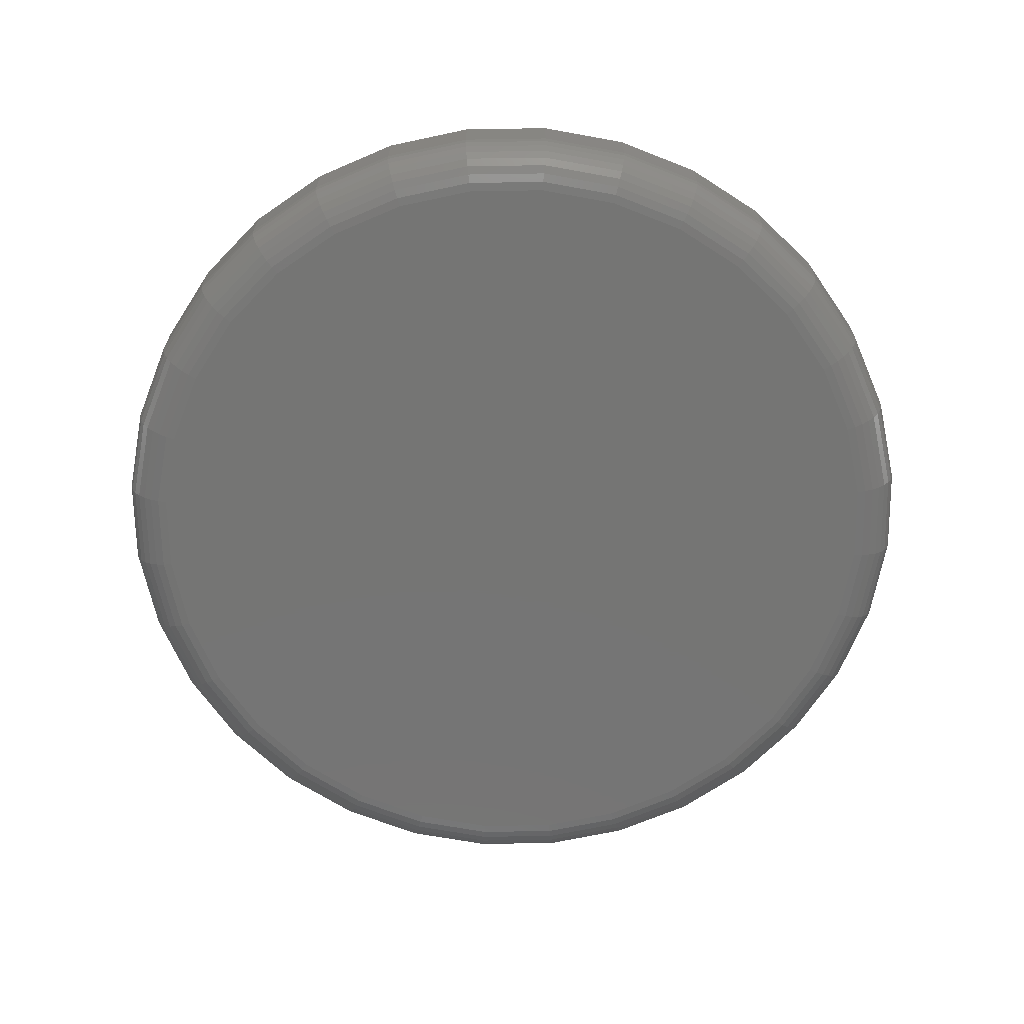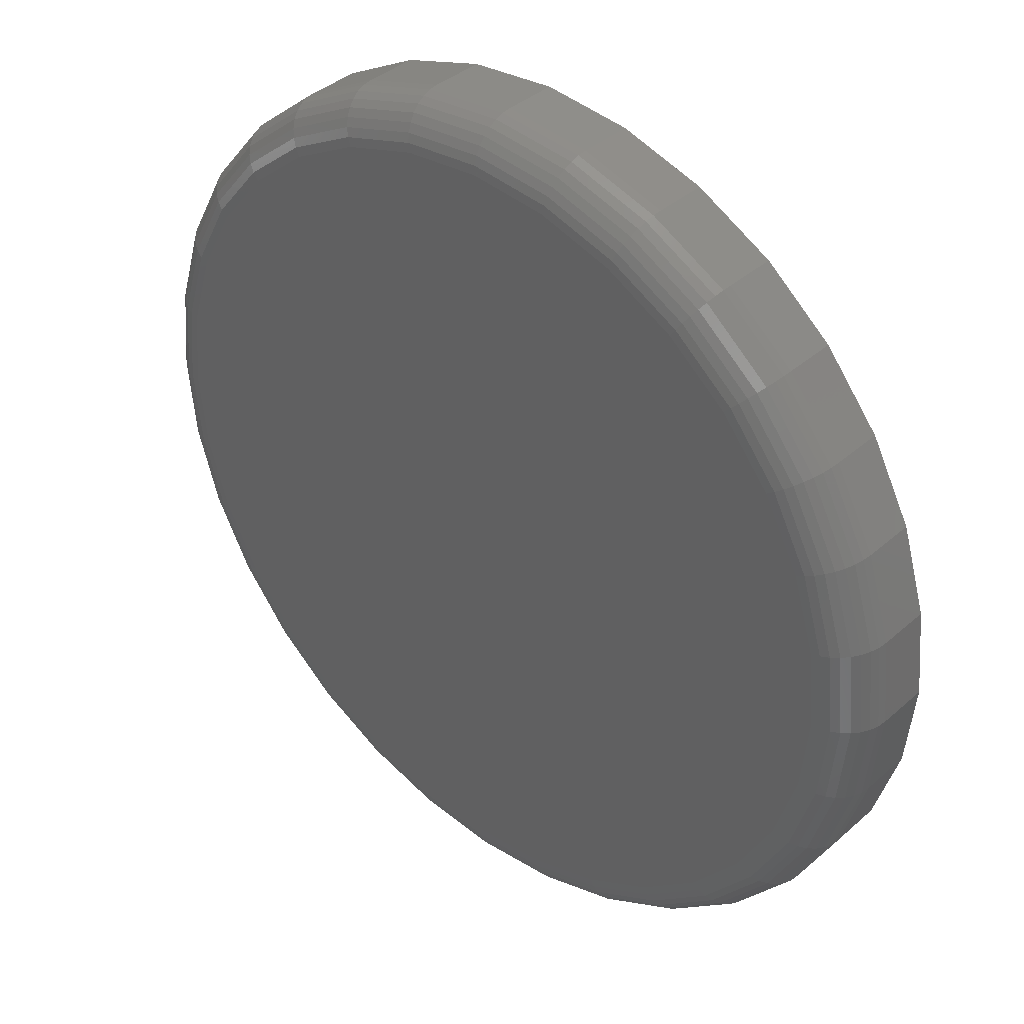
<metadata>
{"format":"stl","ext":"stl","renderer":"f3d","projection":"perspective","resolution":1024,"background":"white","views":[{"elev":-67.3,"azim":51.5,"up":"+Y"},{"elev":38.0,"azim":42.0,"up":"+Z"}]}
</metadata>
<code>
# stl→obj: 320 verts, 636 faces
v -0.09697 -0.1328 0.5272
v 0.1128 -0.1328 0.5272
v 0.007895 -0.1328 0.5375
v 0.2136 -0.1328 0.4966
v -0.1978 -0.1328 0.4966
v 0.3065 -0.1328 0.4469
v -0.2907 -0.1328 0.4469
v 0.388 -0.1328 0.3801
v -0.3722 -0.1328 0.3801
v 0.4548 -0.1328 0.2986
v -0.439 -0.1328 0.2986
v 0.5045 -0.1328 0.2057
v -0.4887 -0.1328 0.2057
v 0.5351 -0.1328 0.1049
v -0.5193 -0.1328 0.1049
v 0.5454 -0.1328 -2.017e-16
v -0.5296 -0.1328 6.156e-17
v 0.5351 -0.1328 -0.1049
v -0.5193 -0.1328 -0.1049
v 0.5045 -0.1328 -0.2057
v -0.4887 -0.1328 -0.2057
v 0.4548 -0.1328 -0.2986
v -0.439 -0.1328 -0.2986
v 0.388 -0.1328 -0.3801
v -0.3722 -0.1328 -0.3801
v 0.3065 -0.1328 -0.4469
v -0.2907 -0.1328 -0.4469
v 0.2136 -0.1328 -0.4966
v -0.1978 -0.1328 -0.4966
v 0.1128 -0.1328 -0.5272
v -0.09697 -0.1328 -0.5272
v 0.007895 -0.1328 -0.5375
v 0.6079 1.499e-16 -8.315e-17
v 0.6079 -0.07031 -2.301e-16
v 0.5964 1.486e-16 -0.1171
v 0.5964 -0.07031 -0.1171
v 0.5622 1.448e-16 -0.2296
v 0.5622 -0.07031 -0.2296
v 0.5068 1.387e-16 -0.3333
v 0.5068 -0.07031 -0.3333
v 0.4322 1.304e-16 -0.4243
v 0.4322 -0.07031 -0.4243
v 0.3412 1.203e-16 -0.4989
v 0.3412 -0.07031 -0.4989
v 0.2375 1.088e-16 -0.5543
v 0.2375 -0.07031 -0.5543
v 0.1249 9.626e-17 -0.5885
v 0.1249 -0.07031 -0.5885
v 0.007895 8.327e-17 -0.6
v 0.007895 -0.07031 -0.6
v -0.1092 7.027e-17 -0.5885
v -0.1092 -0.07031 -0.5885
v -0.2217 5.777e-17 -0.5543
v -0.2217 -0.07031 -0.5543
v -0.3254 4.626e-17 -0.4989
v -0.3254 -0.07031 -0.4989
v -0.4164 3.616e-17 -0.4243
v -0.4164 -0.07031 -0.4243
v -0.491 2.788e-17 -0.3333
v -0.491 -0.07031 -0.3333
v -0.5464 2.172e-17 -0.2296
v -0.5464 -0.07031 -0.2296
v -0.5806 1.793e-17 -0.1171
v -0.5806 -0.07031 -0.1171
v -0.5921 1.665e-17 6.381e-17
v -0.5921 -0.07031 6.381e-17
v -0.5806 1.793e-17 0.1171
v -0.5806 -0.07031 0.1171
v -0.5464 2.172e-17 0.2296
v -0.5464 -0.07031 0.2296
v -0.491 2.788e-17 0.3333
v -0.491 -0.07031 0.3333
v -0.4164 3.616e-17 0.4243
v -0.4164 -0.07031 0.4243
v -0.3254 4.626e-17 0.4989
v -0.3254 -0.07031 0.4989
v -0.2217 5.777e-17 0.5543
v -0.2217 -0.07031 0.5543
v -0.1092 7.027e-17 0.5885
v -0.1092 -0.07031 0.5885
v 0.007895 8.327e-17 0.6
v 0.007895 -0.07031 0.6
v 0.1249 9.626e-17 0.5885
v 0.1249 -0.07031 0.5885
v 0.2375 1.088e-16 0.5543
v 0.2375 -0.07031 0.5543
v 0.3412 1.203e-16 0.4989
v 0.3412 -0.07031 0.4989
v 0.4322 1.304e-16 0.4243
v 0.4322 -0.07031 0.4243
v 0.5068 1.387e-16 0.3333
v 0.5068 -0.07031 0.3333
v 0.5622 1.448e-16 0.2296
v 0.5622 -0.07031 0.2296
v 0.5964 1.486e-16 0.1171
v 0.5964 -0.07031 0.1171
v 0.5576 -0.1316 -1.665e-16
v 0.547 -0.1316 -0.1072
v 0.5693 -0.1281 -1.665e-16
v 0.5585 -0.1281 -0.1095
v 0.5801 -0.1223 -1.665e-16
v 0.5691 -0.1223 -0.1116
v 0.5896 -0.1145 -1.665e-16
v 0.5784 -0.1145 -0.1135
v 0.5974 -0.105 -1.665e-16
v 0.586 -0.105 -0.115
v 0.6031 -0.09423 -1.665e-16
v 0.5917 -0.09423 -0.1161
v 0.6067 -0.08251 -1.665e-16
v 0.5952 -0.08251 -0.1168
v -0.5312 -0.1316 -0.1072
v -0.5418 -0.1316 3.331e-16
v -0.5427 -0.1281 -0.1095
v -0.5535 -0.1281 3.608e-16
v -0.5533 -0.1223 -0.1116
v -0.5643 -0.1223 3.608e-16
v -0.5626 -0.1145 -0.1135
v -0.5738 -0.1145 3.886e-16
v -0.5702 -0.105 -0.115
v -0.5816 -0.105 3.886e-16
v -0.5759 -0.09423 -0.1161
v -0.5873 -0.09423 4.441e-16
v -0.5794 -0.08251 -0.1168
v -0.5909 -0.08251 3.886e-16
v -0.5 -0.1316 -0.2104
v -0.5108 -0.1281 -0.2148
v -0.5208 -0.1223 -0.219
v -0.5295 -0.1145 -0.2226
v -0.5367 -0.105 -0.2256
v -0.542 -0.09423 -0.2278
v -0.5453 -0.08251 -0.2292
v -0.4492 -0.1316 -0.3054
v -0.4589 -0.1281 -0.3119
v -0.4679 -0.1223 -0.3179
v -0.4758 -0.1145 -0.3232
v -0.4822 -0.105 -0.3275
v -0.487 -0.09423 -0.3307
v -0.49 -0.08251 -0.3327
v -0.3808 -0.1316 -0.3887
v -0.3891 -0.1281 -0.397
v -0.3967 -0.1223 -0.4046
v -0.4034 -0.1145 -0.4113
v -0.4089 -0.105 -0.4168
v -0.413 -0.09423 -0.4209
v -0.4155 -0.08251 -0.4234
v -0.2975 -0.1316 -0.4571
v -0.304 -0.1281 -0.4668
v -0.31 -0.1223 -0.4758
v -0.3153 -0.1145 -0.4837
v -0.3196 -0.105 -0.4901
v -0.3228 -0.09423 -0.4949
v -0.3248 -0.08251 -0.4979
v -0.2025 -0.1316 -0.5079
v -0.207 -0.1281 -0.5187
v -0.2111 -0.1223 -0.5287
v -0.2147 -0.1145 -0.5374
v -0.2177 -0.105 -0.5446
v -0.2199 -0.09423 -0.5499
v -0.2213 -0.08251 -0.5532
v -0.09935 -0.1316 -0.5391
v -0.1016 -0.1281 -0.5506
v -0.1037 -0.1223 -0.5612
v -0.1056 -0.1145 -0.5705
v -0.1071 -0.105 -0.5781
v -0.1082 -0.09423 -0.5838
v -0.1089 -0.08251 -0.5873
v 0.007895 -0.1316 -0.5497
v 0.007895 -0.1281 -0.5614
v 0.007895 -0.1223 -0.5722
v 0.007895 -0.1145 -0.5817
v 0.007895 -0.105 -0.5895
v 0.007895 -0.09423 -0.5952
v 0.007895 -0.08251 -0.5988
v 0.1151 -0.1316 -0.5391
v 0.1174 -0.1281 -0.5506
v 0.1195 -0.1223 -0.5612
v 0.1214 -0.1145 -0.5705
v 0.1229 -0.105 -0.5781
v 0.124 -0.09423 -0.5838
v 0.1247 -0.08251 -0.5873
v 0.2183 -0.1316 -0.5079
v 0.2227 -0.1281 -0.5187
v 0.2269 -0.1223 -0.5287
v 0.2305 -0.1145 -0.5374
v 0.2335 -0.105 -0.5446
v 0.2357 -0.09423 -0.5499
v 0.237 -0.08251 -0.5532
v 0.3133 -0.1316 -0.4571
v 0.3198 -0.1281 -0.4668
v 0.3258 -0.1223 -0.4758
v 0.3311 -0.1145 -0.4837
v 0.3354 -0.105 -0.4901
v 0.3386 -0.09423 -0.4949
v 0.3406 -0.08251 -0.4979
v 0.3966 -0.1316 -0.3887
v 0.4049 -0.1281 -0.397
v 0.4125 -0.1223 -0.4046
v 0.4192 -0.1145 -0.4113
v 0.4247 -0.105 -0.4168
v 0.4288 -0.09423 -0.4209
v 0.4313 -0.08251 -0.4234
v 0.4649 -0.1316 -0.3054
v 0.4747 -0.1281 -0.3119
v 0.4837 -0.1223 -0.3179
v 0.4916 -0.1145 -0.3232
v 0.498 -0.105 -0.3275
v 0.5028 -0.09423 -0.3307
v 0.5058 -0.08251 -0.3327
v 0.5157 -0.1316 -0.2104
v 0.5266 -0.1281 -0.2148
v 0.5366 -0.1223 -0.219
v 0.5453 -0.1145 -0.2226
v 0.5525 -0.105 -0.2256
v 0.5578 -0.09423 -0.2278
v 0.5611 -0.08251 -0.2292
v -0.5312 -0.1316 0.1072
v -0.5427 -0.1281 0.1095
v -0.5533 -0.1223 0.1116
v -0.5626 -0.1145 0.1135
v -0.5702 -0.105 0.115
v -0.5759 -0.09423 0.1161
v -0.5794 -0.08251 0.1168
v 0.547 -0.1316 0.1072
v 0.5585 -0.1281 0.1095
v 0.5691 -0.1223 0.1116
v 0.5784 -0.1145 0.1135
v 0.586 -0.105 0.115
v 0.5917 -0.09423 0.1161
v 0.5952 -0.08251 0.1168
v 0.5157 -0.1316 0.2104
v 0.5266 -0.1281 0.2148
v 0.5366 -0.1223 0.219
v 0.5453 -0.1145 0.2226
v 0.5525 -0.105 0.2256
v 0.5578 -0.09423 0.2278
v 0.5611 -0.08251 0.2292
v 0.4649 -0.1316 0.3054
v 0.4747 -0.1281 0.3119
v 0.4837 -0.1223 0.3179
v 0.4916 -0.1145 0.3232
v 0.498 -0.105 0.3275
v 0.5028 -0.09423 0.3307
v 0.5058 -0.08251 0.3327
v 0.3966 -0.1316 0.3887
v 0.4049 -0.1281 0.397
v 0.4125 -0.1223 0.4046
v 0.4192 -0.1145 0.4113
v 0.4247 -0.105 0.4168
v 0.4288 -0.09423 0.4209
v 0.4313 -0.08251 0.4234
v 0.3133 -0.1316 0.4571
v 0.3198 -0.1281 0.4668
v 0.3258 -0.1223 0.4758
v 0.3311 -0.1145 0.4837
v 0.3354 -0.105 0.4901
v 0.3386 -0.09423 0.4949
v 0.3406 -0.08251 0.4979
v 0.2183 -0.1316 0.5079
v 0.2227 -0.1281 0.5187
v 0.2269 -0.1223 0.5287
v 0.2305 -0.1145 0.5374
v 0.2335 -0.105 0.5446
v 0.2357 -0.09423 0.5499
v 0.237 -0.08251 0.5532
v 0.1151 -0.1316 0.5391
v 0.1174 -0.1281 0.5506
v 0.1195 -0.1223 0.5612
v 0.1214 -0.1145 0.5705
v 0.1229 -0.105 0.5781
v 0.124 -0.09423 0.5838
v 0.1247 -0.08251 0.5873
v 0.007895 -0.1316 0.5497
v 0.007895 -0.1281 0.5614
v 0.007895 -0.1223 0.5722
v 0.007895 -0.1145 0.5817
v 0.007895 -0.105 0.5895
v 0.007895 -0.09423 0.5952
v 0.007895 -0.08251 0.5988
v -0.09935 -0.1316 0.5391
v -0.1016 -0.1281 0.5506
v -0.1037 -0.1223 0.5612
v -0.1056 -0.1145 0.5705
v -0.1071 -0.105 0.5781
v -0.1082 -0.09423 0.5838
v -0.1089 -0.08251 0.5873
v -0.2025 -0.1316 0.5079
v -0.207 -0.1281 0.5187
v -0.2111 -0.1223 0.5287
v -0.2147 -0.1145 0.5374
v -0.2177 -0.105 0.5446
v -0.2199 -0.09423 0.5499
v -0.2213 -0.08251 0.5532
v -0.2975 -0.1316 0.4571
v -0.304 -0.1281 0.4668
v -0.31 -0.1223 0.4758
v -0.3153 -0.1145 0.4837
v -0.3196 -0.105 0.4901
v -0.3228 -0.09423 0.4949
v -0.3248 -0.08251 0.4979
v -0.3808 -0.1316 0.3887
v -0.3891 -0.1281 0.397
v -0.3967 -0.1223 0.4046
v -0.4034 -0.1145 0.4113
v -0.4089 -0.105 0.4168
v -0.413 -0.09423 0.4209
v -0.4155 -0.08251 0.4234
v -0.4492 -0.1316 0.3054
v -0.4589 -0.1281 0.3119
v -0.4679 -0.1223 0.3179
v -0.4758 -0.1145 0.3232
v -0.4822 -0.105 0.3275
v -0.487 -0.09423 0.3307
v -0.49 -0.08251 0.3327
v -0.5 -0.1316 0.2104
v -0.5108 -0.1281 0.2148
v -0.5208 -0.1223 0.219
v -0.5295 -0.1145 0.2226
v -0.5367 -0.105 0.2256
v -0.542 -0.09423 0.2278
v -0.5453 -0.08251 0.2292
f 1 2 3
f 2 1 4
f 4 1 5
f 4 5 6
f 6 5 7
f 6 7 8
f 8 7 9
f 8 9 10
f 10 9 11
f 10 11 12
f 12 11 13
f 12 13 14
f 14 13 15
f 14 15 16
f 16 15 17
f 16 17 18
f 18 17 19
f 18 19 20
f 20 19 21
f 20 21 22
f 22 21 23
f 22 23 24
f 24 23 25
f 24 25 26
f 26 25 27
f 26 27 28
f 28 27 29
f 28 29 30
f 30 29 31
f 30 31 32
f 33 34 35
f 35 34 36
f 35 36 37
f 37 36 38
f 37 38 39
f 39 38 40
f 39 40 41
f 41 40 42
f 41 42 43
f 43 42 44
f 43 44 45
f 45 44 46
f 45 46 47
f 47 46 48
f 47 48 49
f 49 48 50
f 49 50 51
f 51 50 52
f 51 52 53
f 53 52 54
f 53 54 55
f 55 54 56
f 55 56 57
f 57 56 58
f 57 58 59
f 59 58 60
f 59 60 61
f 61 60 62
f 61 62 63
f 63 62 64
f 63 64 65
f 65 64 66
f 65 66 67
f 67 66 68
f 67 68 69
f 69 68 70
f 69 70 71
f 71 70 72
f 71 72 73
f 73 72 74
f 73 74 75
f 75 74 76
f 75 76 77
f 77 76 78
f 77 78 79
f 79 78 80
f 79 80 81
f 81 80 82
f 81 82 83
f 83 82 84
f 83 84 85
f 85 84 86
f 85 86 87
f 87 86 88
f 87 88 89
f 89 88 90
f 89 90 91
f 91 90 92
f 91 92 93
f 93 92 94
f 93 94 95
f 95 94 96
f 95 96 33
f 33 96 34
f 16 18 97
f 97 18 98
f 97 98 99
f 99 98 100
f 99 100 101
f 101 100 102
f 101 102 103
f 103 102 104
f 103 104 105
f 105 104 106
f 105 106 107
f 107 106 108
f 107 108 109
f 109 108 110
f 109 110 34
f 34 110 36
f 19 17 111
f 111 17 112
f 111 112 113
f 113 112 114
f 113 114 115
f 115 114 116
f 115 116 117
f 117 116 118
f 117 118 119
f 119 118 120
f 119 120 121
f 121 120 122
f 121 122 123
f 123 122 124
f 123 124 64
f 64 124 66
f 21 19 125
f 125 19 111
f 125 111 126
f 126 111 113
f 126 113 127
f 127 113 115
f 127 115 128
f 128 115 117
f 128 117 129
f 129 117 119
f 129 119 130
f 130 119 121
f 130 121 131
f 131 121 123
f 131 123 62
f 62 123 64
f 23 21 132
f 132 21 125
f 132 125 133
f 133 125 126
f 133 126 134
f 134 126 127
f 134 127 135
f 135 127 128
f 135 128 136
f 136 128 129
f 136 129 137
f 137 129 130
f 137 130 138
f 138 130 131
f 138 131 60
f 60 131 62
f 25 23 139
f 139 23 132
f 139 132 140
f 140 132 133
f 140 133 141
f 141 133 134
f 141 134 142
f 142 134 135
f 142 135 143
f 143 135 136
f 143 136 144
f 144 136 137
f 144 137 145
f 145 137 138
f 145 138 58
f 58 138 60
f 27 25 146
f 146 25 139
f 146 139 147
f 147 139 140
f 147 140 148
f 148 140 141
f 148 141 149
f 149 141 142
f 149 142 150
f 150 142 143
f 150 143 151
f 151 143 144
f 151 144 152
f 152 144 145
f 152 145 56
f 56 145 58
f 29 27 153
f 153 27 146
f 153 146 154
f 154 146 147
f 154 147 155
f 155 147 148
f 155 148 156
f 156 148 149
f 156 149 157
f 157 149 150
f 157 150 158
f 158 150 151
f 158 151 159
f 159 151 152
f 159 152 54
f 54 152 56
f 31 29 160
f 160 29 153
f 160 153 161
f 161 153 154
f 161 154 162
f 162 154 155
f 162 155 163
f 163 155 156
f 163 156 164
f 164 156 157
f 164 157 165
f 165 157 158
f 165 158 166
f 166 158 159
f 166 159 52
f 52 159 54
f 32 31 167
f 167 31 160
f 167 160 168
f 168 160 161
f 168 161 169
f 169 161 162
f 169 162 170
f 170 162 163
f 170 163 171
f 171 163 164
f 171 164 172
f 172 164 165
f 172 165 173
f 173 165 166
f 173 166 50
f 50 166 52
f 30 32 174
f 174 32 167
f 174 167 175
f 175 167 168
f 175 168 176
f 176 168 169
f 176 169 177
f 177 169 170
f 177 170 178
f 178 170 171
f 178 171 179
f 179 171 172
f 179 172 180
f 180 172 173
f 180 173 48
f 48 173 50
f 28 30 181
f 181 30 174
f 181 174 182
f 182 174 175
f 182 175 183
f 183 175 176
f 183 176 184
f 184 176 177
f 184 177 185
f 185 177 178
f 185 178 186
f 186 178 179
f 186 179 187
f 187 179 180
f 187 180 46
f 46 180 48
f 26 28 188
f 188 28 181
f 188 181 189
f 189 181 182
f 189 182 190
f 190 182 183
f 190 183 191
f 191 183 184
f 191 184 192
f 192 184 185
f 192 185 193
f 193 185 186
f 193 186 194
f 194 186 187
f 194 187 44
f 44 187 46
f 24 26 195
f 195 26 188
f 195 188 196
f 196 188 189
f 196 189 197
f 197 189 190
f 197 190 198
f 198 190 191
f 198 191 199
f 199 191 192
f 199 192 200
f 200 192 193
f 200 193 201
f 201 193 194
f 201 194 42
f 42 194 44
f 22 24 202
f 202 24 195
f 202 195 203
f 203 195 196
f 203 196 204
f 204 196 197
f 204 197 205
f 205 197 198
f 205 198 206
f 206 198 199
f 206 199 207
f 207 199 200
f 207 200 208
f 208 200 201
f 208 201 40
f 40 201 42
f 20 22 209
f 209 22 202
f 209 202 210
f 210 202 203
f 210 203 211
f 211 203 204
f 211 204 212
f 212 204 205
f 212 205 213
f 213 205 206
f 213 206 214
f 214 206 207
f 214 207 215
f 215 207 208
f 215 208 38
f 38 208 40
f 18 20 98
f 98 20 209
f 98 209 100
f 100 209 210
f 100 210 102
f 102 210 211
f 102 211 104
f 104 211 212
f 104 212 106
f 106 212 213
f 106 213 108
f 108 213 214
f 108 214 110
f 110 214 215
f 110 215 36
f 36 215 38
f 17 15 112
f 112 15 216
f 112 216 114
f 114 216 217
f 114 217 116
f 116 217 218
f 116 218 118
f 118 218 219
f 118 219 120
f 120 219 220
f 120 220 122
f 122 220 221
f 122 221 124
f 124 221 222
f 124 222 66
f 66 222 68
f 14 16 223
f 223 16 97
f 223 97 224
f 224 97 99
f 224 99 225
f 225 99 101
f 225 101 226
f 226 101 103
f 226 103 227
f 227 103 105
f 227 105 228
f 228 105 107
f 228 107 229
f 229 107 109
f 229 109 96
f 96 109 34
f 12 14 230
f 230 14 223
f 230 223 231
f 231 223 224
f 231 224 232
f 232 224 225
f 232 225 233
f 233 225 226
f 233 226 234
f 234 226 227
f 234 227 235
f 235 227 228
f 235 228 236
f 236 228 229
f 236 229 94
f 94 229 96
f 10 12 237
f 237 12 230
f 237 230 238
f 238 230 231
f 238 231 239
f 239 231 232
f 239 232 240
f 240 232 233
f 240 233 241
f 241 233 234
f 241 234 242
f 242 234 235
f 242 235 243
f 243 235 236
f 243 236 92
f 92 236 94
f 8 10 244
f 244 10 237
f 244 237 245
f 245 237 238
f 245 238 246
f 246 238 239
f 246 239 247
f 247 239 240
f 247 240 248
f 248 240 241
f 248 241 249
f 249 241 242
f 249 242 250
f 250 242 243
f 250 243 90
f 90 243 92
f 6 8 251
f 251 8 244
f 251 244 252
f 252 244 245
f 252 245 253
f 253 245 246
f 253 246 254
f 254 246 247
f 254 247 255
f 255 247 248
f 255 248 256
f 256 248 249
f 256 249 257
f 257 249 250
f 257 250 88
f 88 250 90
f 4 6 258
f 258 6 251
f 258 251 259
f 259 251 252
f 259 252 260
f 260 252 253
f 260 253 261
f 261 253 254
f 261 254 262
f 262 254 255
f 262 255 263
f 263 255 256
f 263 256 264
f 264 256 257
f 264 257 86
f 86 257 88
f 2 4 265
f 265 4 258
f 265 258 266
f 266 258 259
f 266 259 267
f 267 259 260
f 267 260 268
f 268 260 261
f 268 261 269
f 269 261 262
f 269 262 270
f 270 262 263
f 270 263 271
f 271 263 264
f 271 264 84
f 84 264 86
f 3 2 272
f 272 2 265
f 272 265 273
f 273 265 266
f 273 266 274
f 274 266 267
f 274 267 275
f 275 267 268
f 275 268 276
f 276 268 269
f 276 269 277
f 277 269 270
f 277 270 278
f 278 270 271
f 278 271 82
f 82 271 84
f 1 3 279
f 279 3 272
f 279 272 280
f 280 272 273
f 280 273 281
f 281 273 274
f 281 274 282
f 282 274 275
f 282 275 283
f 283 275 276
f 283 276 284
f 284 276 277
f 284 277 285
f 285 277 278
f 285 278 80
f 80 278 82
f 5 1 286
f 286 1 279
f 286 279 287
f 287 279 280
f 287 280 288
f 288 280 281
f 288 281 289
f 289 281 282
f 289 282 290
f 290 282 283
f 290 283 291
f 291 283 284
f 291 284 292
f 292 284 285
f 292 285 78
f 78 285 80
f 7 5 293
f 293 5 286
f 293 286 294
f 294 286 287
f 294 287 295
f 295 287 288
f 295 288 296
f 296 288 289
f 296 289 297
f 297 289 290
f 297 290 298
f 298 290 291
f 298 291 299
f 299 291 292
f 299 292 76
f 76 292 78
f 9 7 300
f 300 7 293
f 300 293 301
f 301 293 294
f 301 294 302
f 302 294 295
f 302 295 303
f 303 295 296
f 303 296 304
f 304 296 297
f 304 297 305
f 305 297 298
f 305 298 306
f 306 298 299
f 306 299 74
f 74 299 76
f 11 9 307
f 307 9 300
f 307 300 308
f 308 300 301
f 308 301 309
f 309 301 302
f 309 302 310
f 310 302 303
f 310 303 311
f 311 303 304
f 311 304 312
f 312 304 305
f 312 305 313
f 313 305 306
f 313 306 72
f 72 306 74
f 13 11 314
f 314 11 307
f 314 307 315
f 315 307 308
f 315 308 316
f 316 308 309
f 316 309 317
f 317 309 310
f 317 310 318
f 318 310 311
f 318 311 319
f 319 311 312
f 319 312 320
f 320 312 313
f 320 313 70
f 70 313 72
f 15 13 216
f 216 13 314
f 216 314 217
f 217 314 315
f 217 315 218
f 218 315 316
f 218 316 219
f 219 316 317
f 219 317 220
f 220 317 318
f 220 318 221
f 221 318 319
f 221 319 222
f 222 319 320
f 222 320 68
f 68 320 70
f 81 83 79
f 49 51 47
f 47 51 53
f 47 53 45
f 45 53 55
f 45 55 43
f 43 55 57
f 43 57 41
f 41 57 59
f 41 59 39
f 39 59 61
f 39 61 37
f 37 61 63
f 37 63 35
f 35 63 65
f 35 65 33
f 33 65 67
f 33 67 95
f 95 67 69
f 95 69 93
f 93 69 71
f 93 71 91
f 91 71 73
f 91 73 89
f 89 73 75
f 89 75 87
f 87 75 77
f 87 77 85
f 85 77 79
f 85 79 83

</code>
